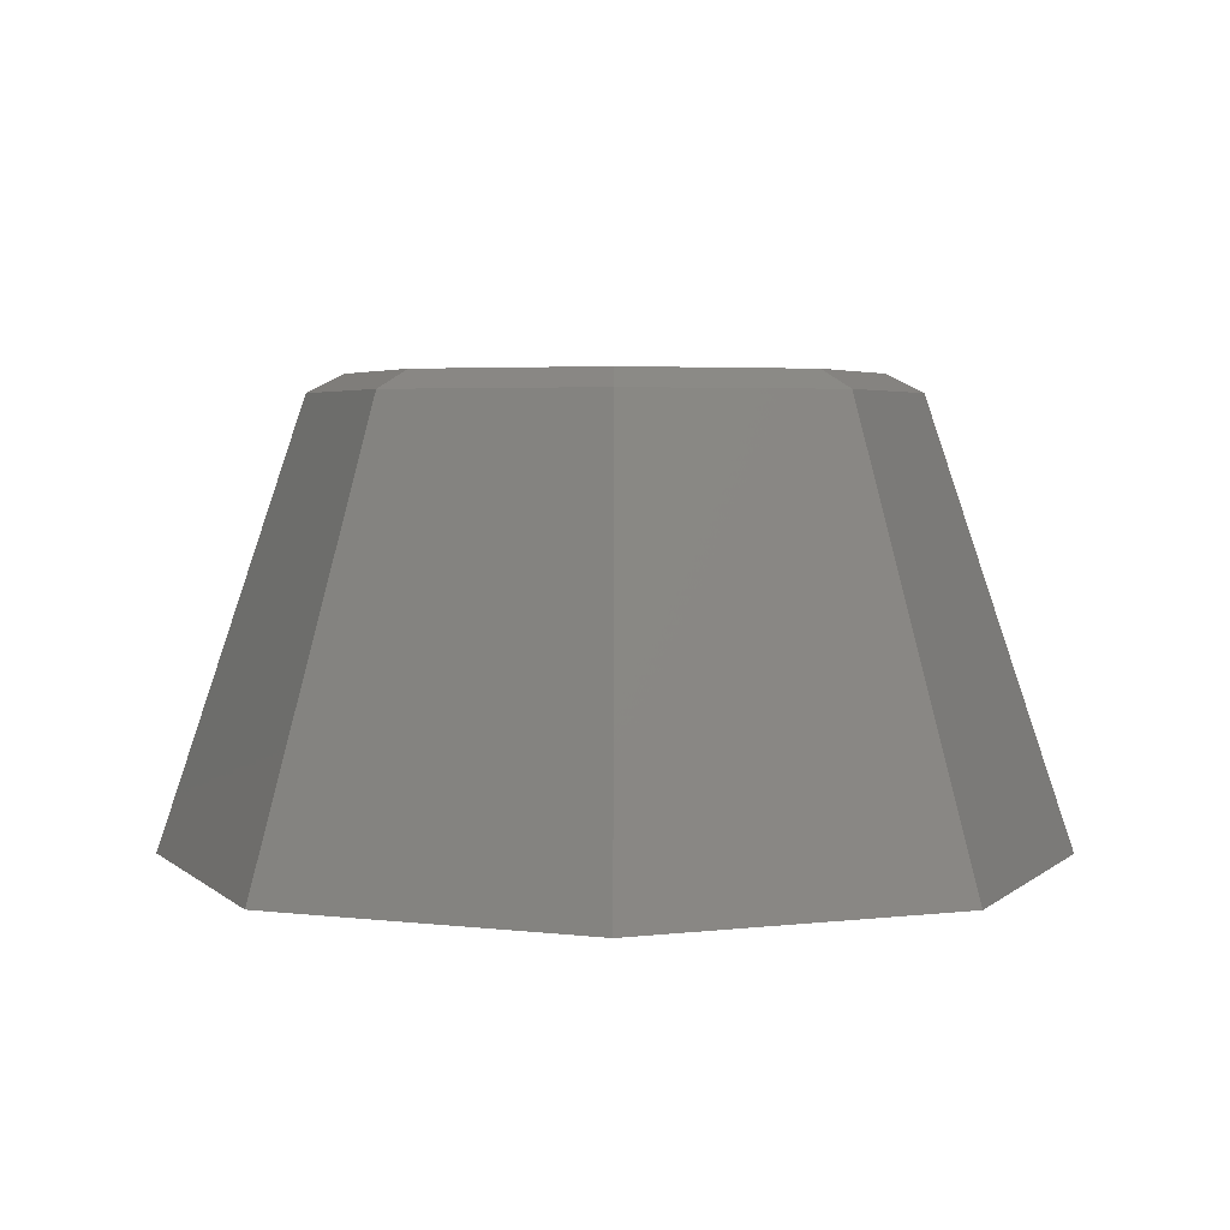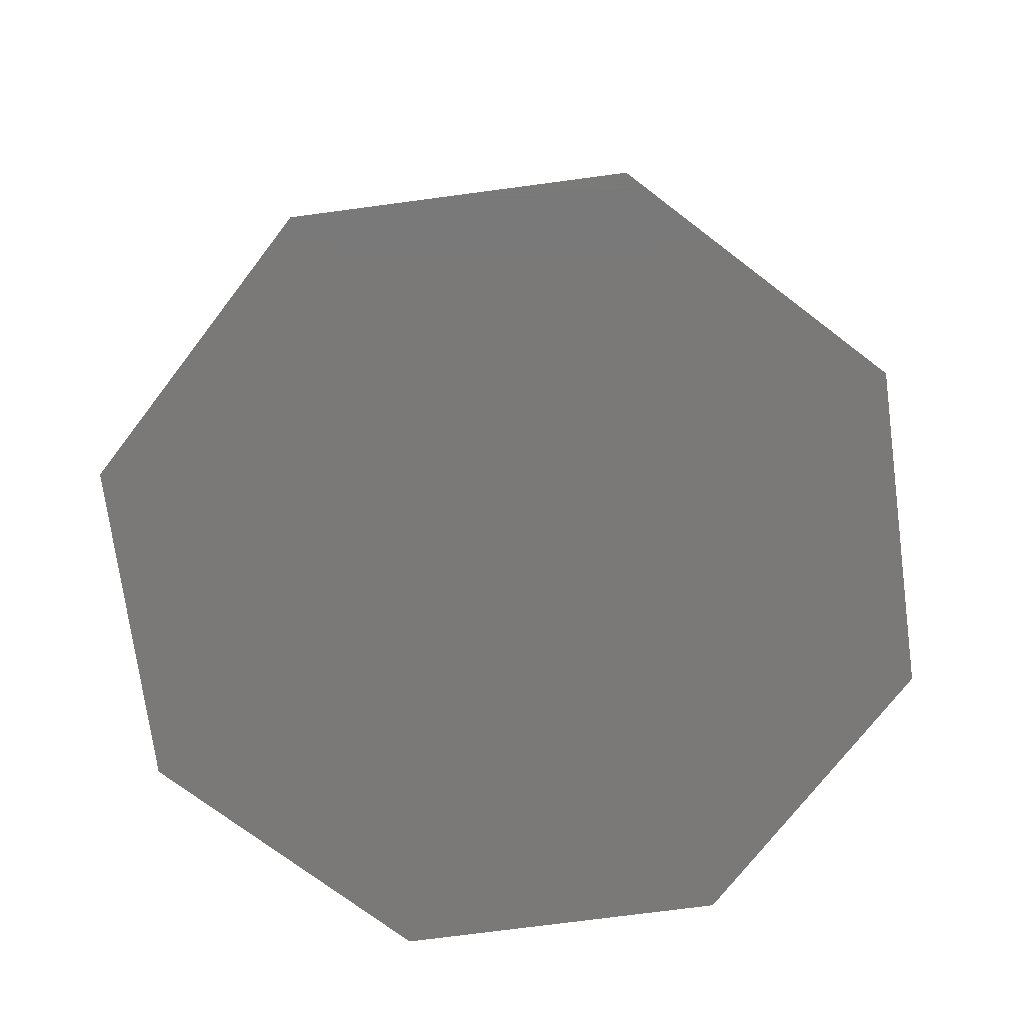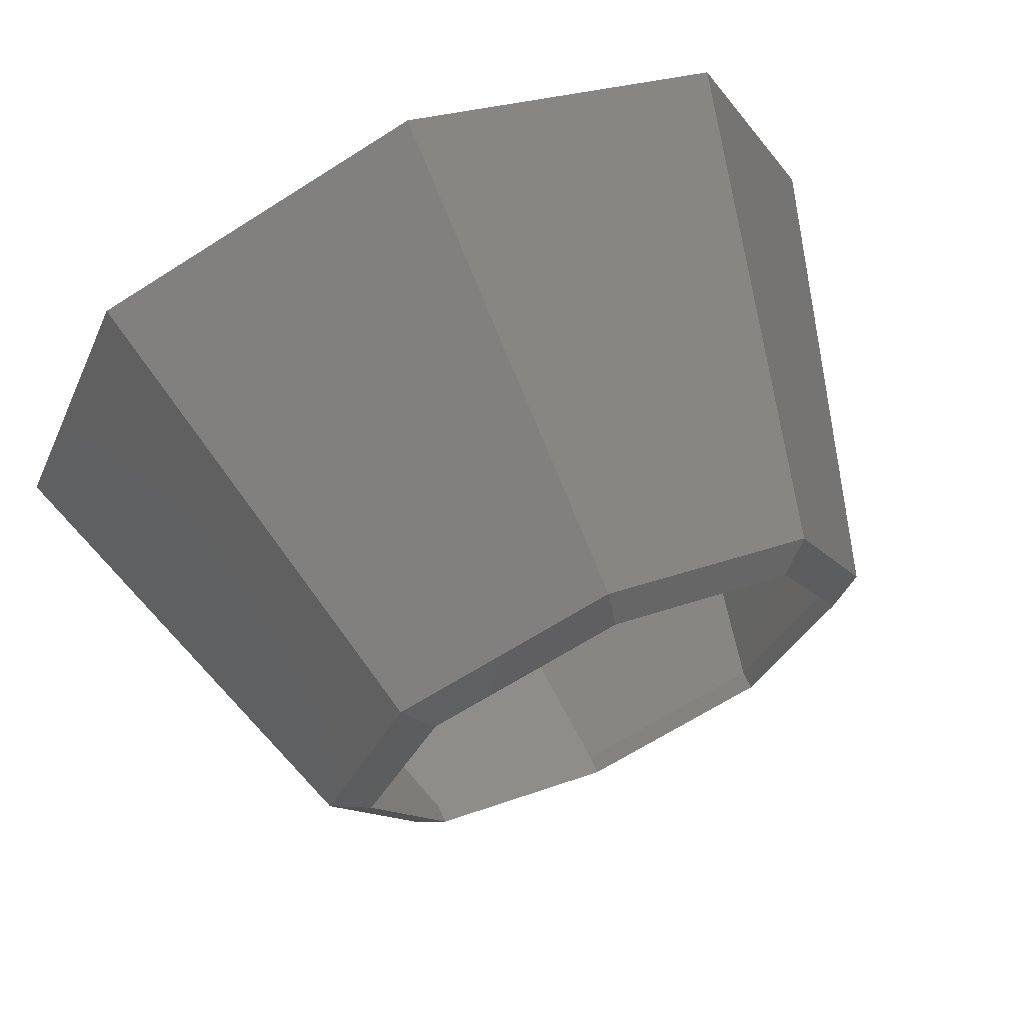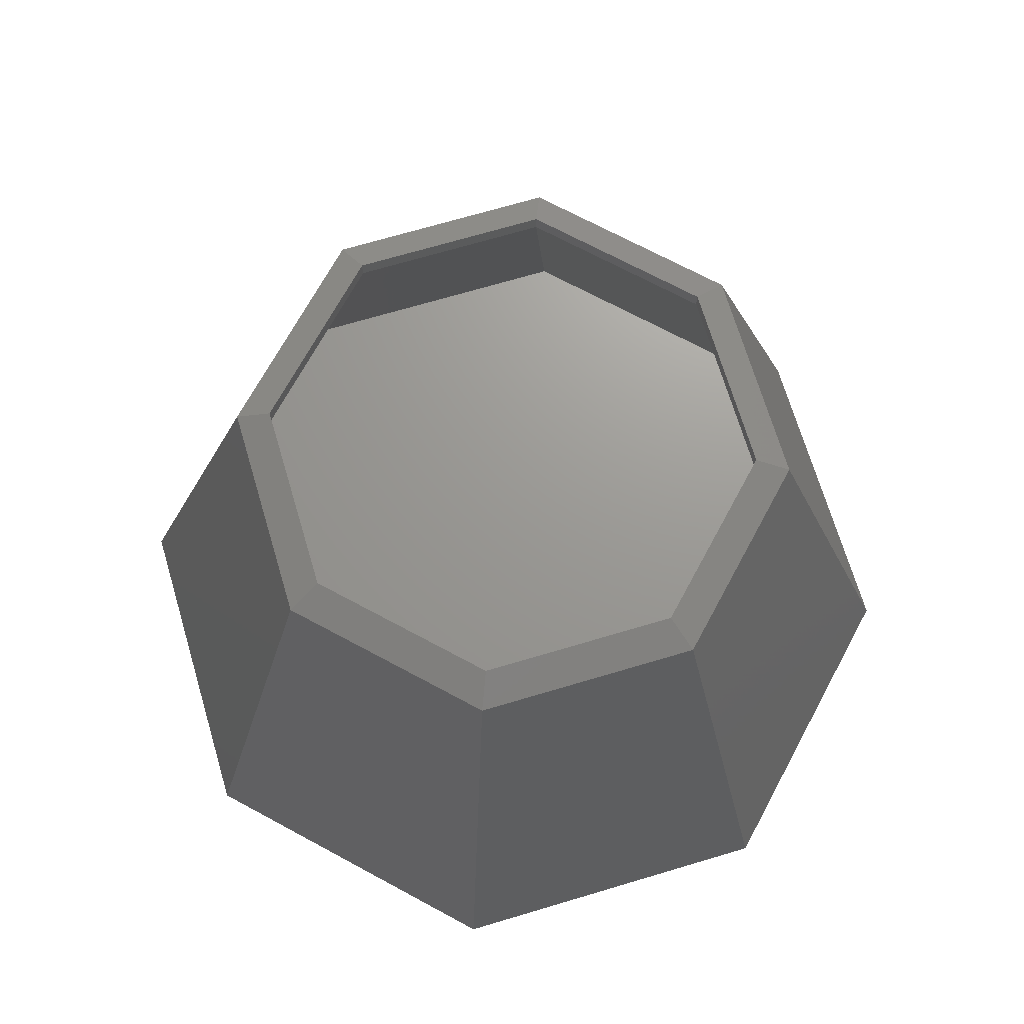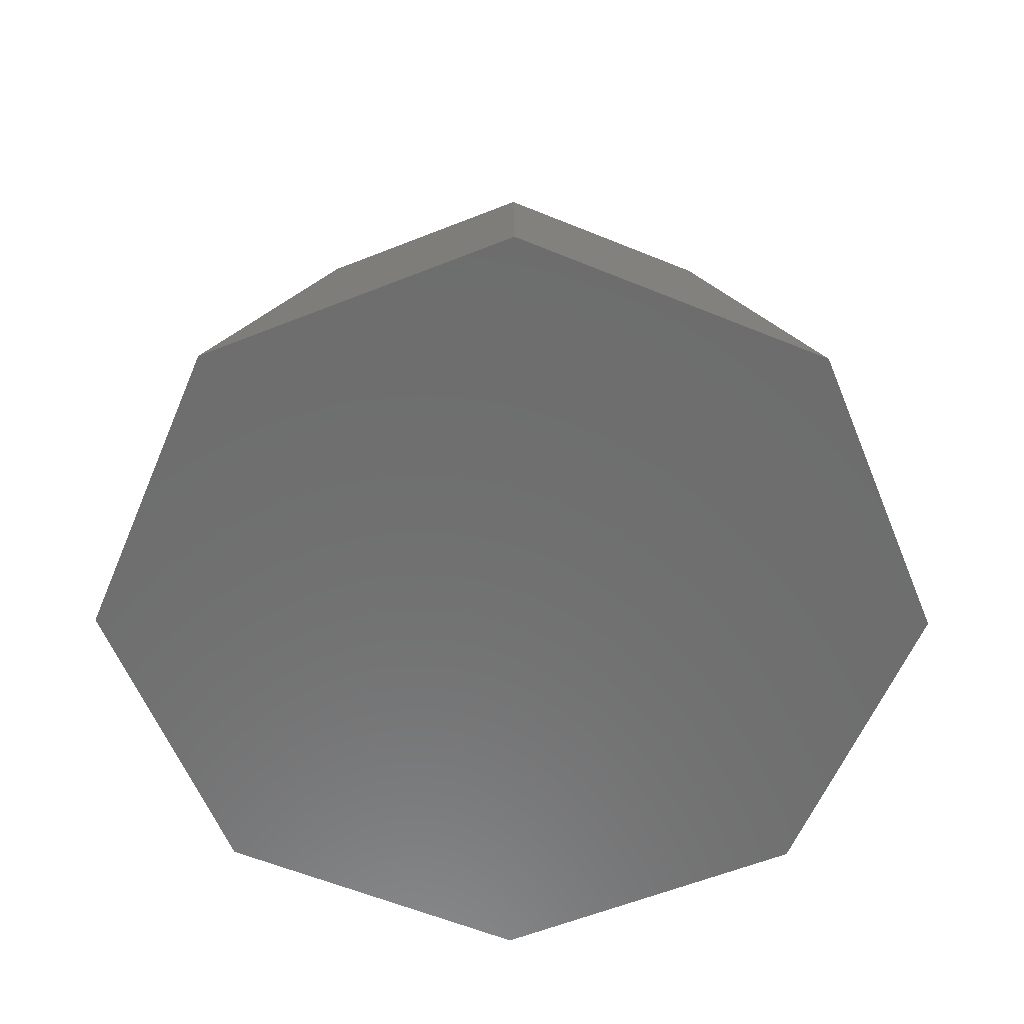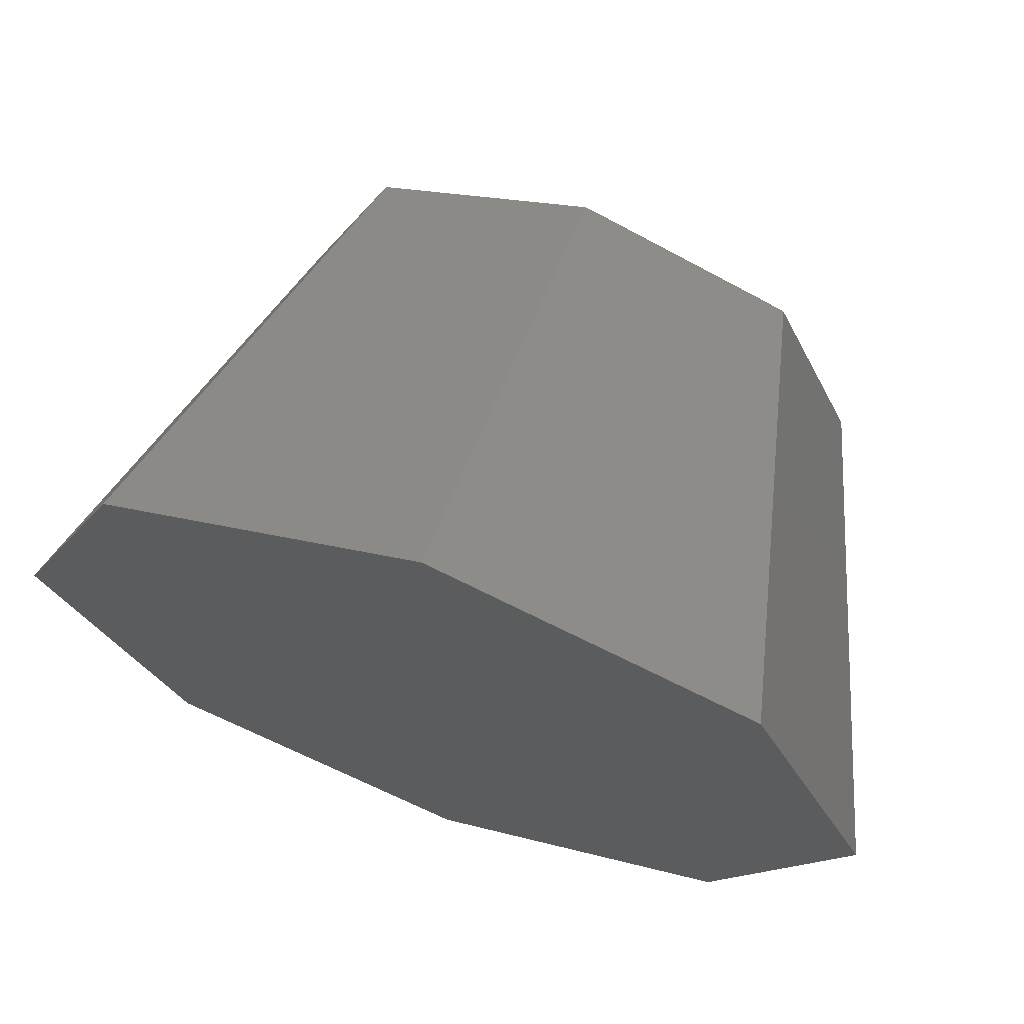
<metadata>
{"format":"stl","ext":"stl","renderer":"f3d","projection":"perspective","resolution":1024,"background":"white","views":[{"elev":3.7,"azim":-89.8,"up":"+Z"},{"elev":-72.4,"azim":30.1,"up":"+Z"},{"elev":68.9,"azim":-24.3,"up":"+Y"},{"elev":69.8,"azim":-84.1,"up":"+Z"},{"elev":-59.6,"azim":-45.3,"up":"+Z"},{"elev":68.8,"azim":-160.6,"up":"+Y"}]}
</metadata>
<code>
# stl→obj: 40 verts, 76 faces
v -28.28 28.28 60
v -35 0 62.5
v -24.75 24.75 62.5
v -40 0 60
v 0 40 60
v 24.75 24.75 62.5
v 28.28 28.28 60
v 0 35 62.5
v 35 0 62.5
v 40 0 60
v -28.28 -28.28 60
v -24.75 -24.75 62.5
v 0 -35 62.5
v 28.28 -28.28 60
v 24.75 -24.75 62.5
v 0 -40 60
v 35 0 60
v 24.75 24.75 60
v -24.75 24.75 60
v -35 0 60
v 0 35 60
v 24.75 -24.75 60
v 0 -35 60
v -24.75 -24.75 60
v -60 0 0
v -42.43 42.43 0
v 0 60 0
v 42.43 42.43 0
v 42.43 -42.43 0
v 60 0 0
v 0 -60 0
v -42.43 -42.43 0
v -55 0 5
v -38.89 38.89 5
v 0 55 5
v 38.89 38.89 5
v 38.89 -38.89 5
v 55 0 5
v 0 -55 5
v -38.89 -38.89 5
f 1 2 3
f 2 1 4
f 5 6 7
f 6 5 8
f 7 9 10
f 9 7 6
f 5 3 8
f 3 5 1
f 2 11 12
f 11 2 4
f 13 14 15
f 14 13 16
f 12 16 13
f 16 12 11
f 9 14 10
f 14 9 15
f 17 6 18
f 6 17 9
f 2 19 3
f 19 2 20
f 21 6 8
f 6 21 18
f 19 8 3
f 8 19 21
f 22 13 15
f 13 22 23
f 12 20 2
f 20 12 24
f 23 12 13
f 12 23 24
f 22 9 17
f 9 22 15
f 25 1 26
f 1 25 4
f 27 7 28
f 7 27 5
f 29 28 30
f 31 28 29
f 31 27 28
f 32 27 31
f 32 26 27
f 26 32 25
f 30 7 10
f 7 30 28
f 27 1 5
f 1 27 26
f 25 11 4
f 11 25 32
f 31 14 16
f 14 31 29
f 31 11 32
f 11 31 16
f 14 30 10
f 30 14 29
f 33 19 20
f 19 33 34
f 35 18 21
f 18 35 36
f 36 37 38
f 35 37 36
f 35 39 37
f 34 39 35
f 34 40 39
f 40 34 33
f 38 18 36
f 18 38 17
f 35 19 34
f 19 35 21
f 24 33 20
f 33 24 40
f 39 22 37
f 22 39 23
f 39 24 23
f 24 39 40
f 38 22 17
f 22 38 37

</code>
